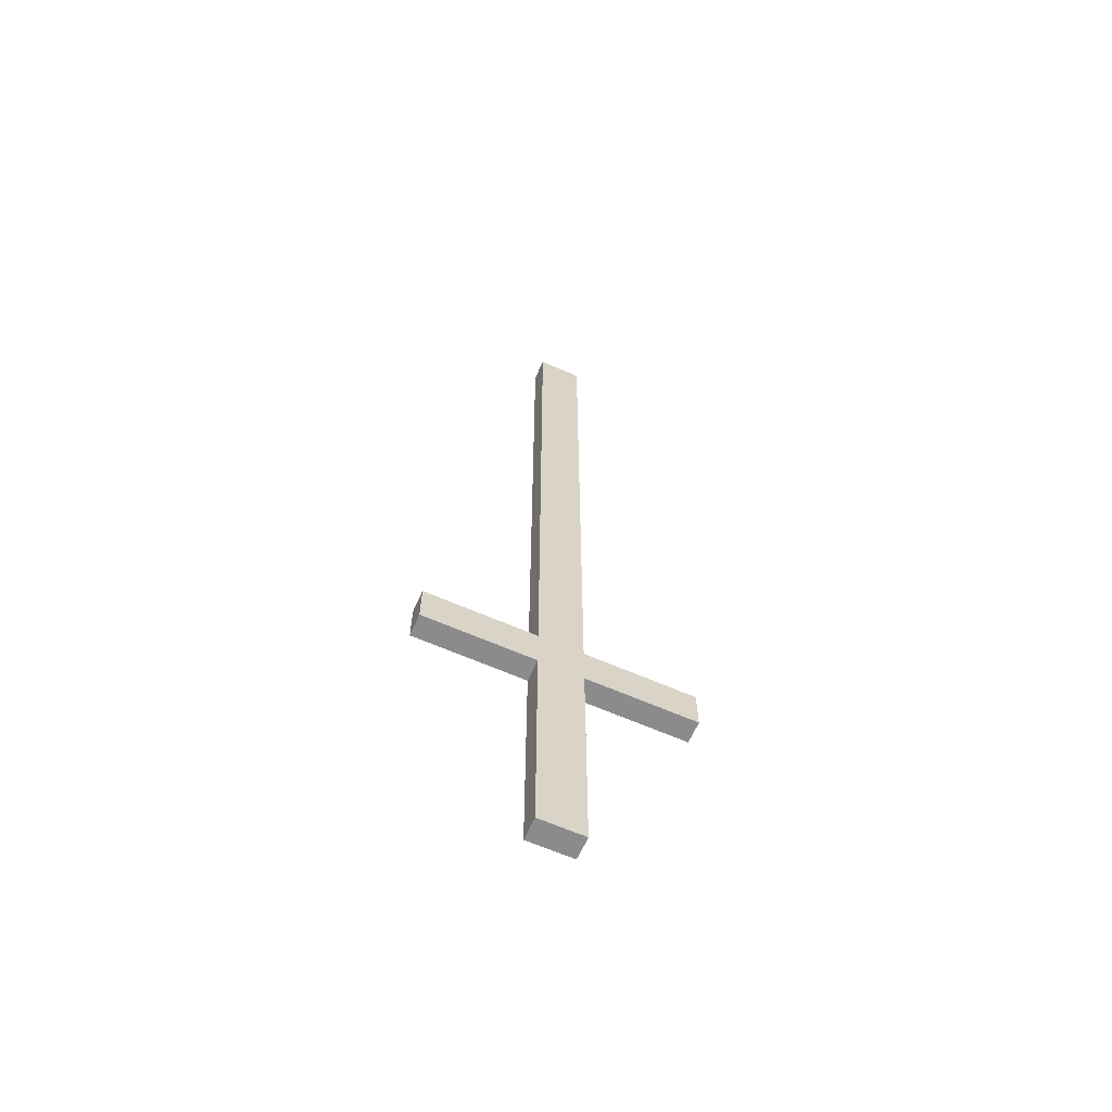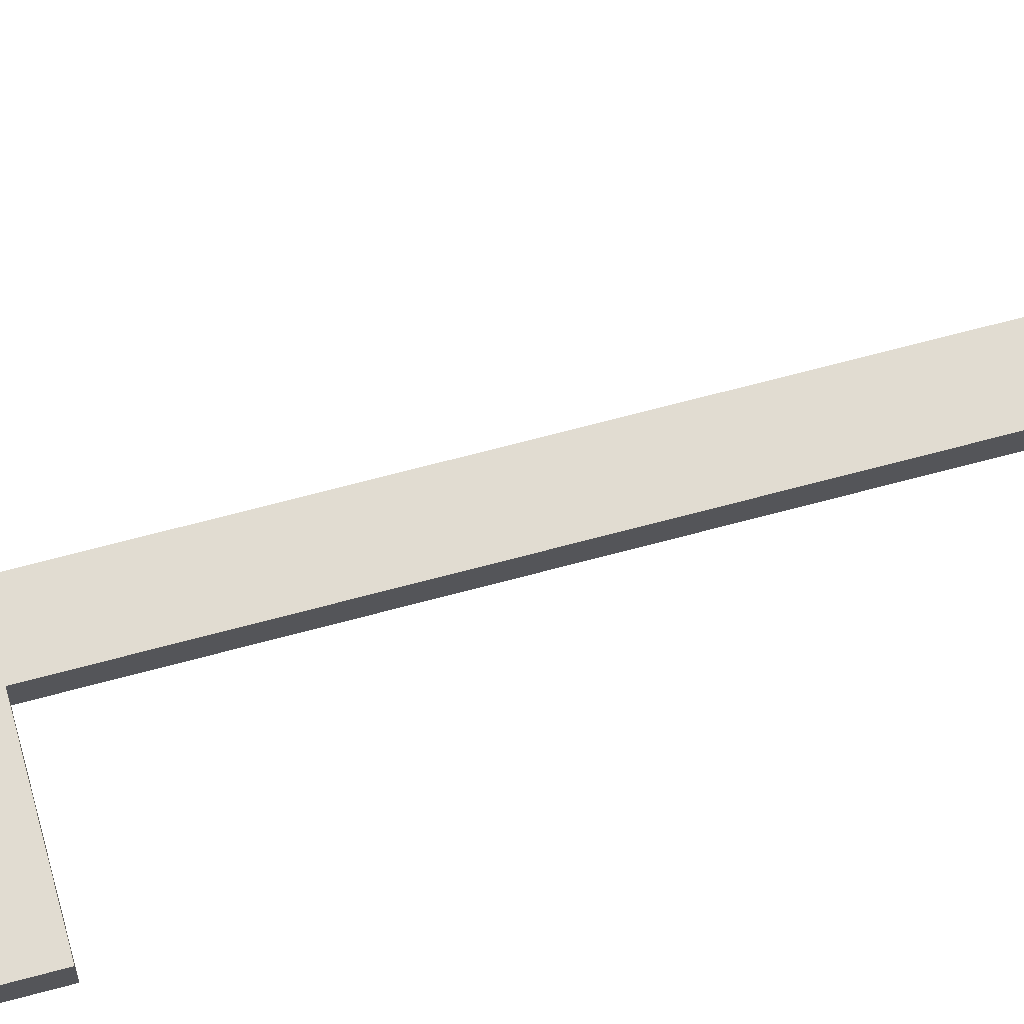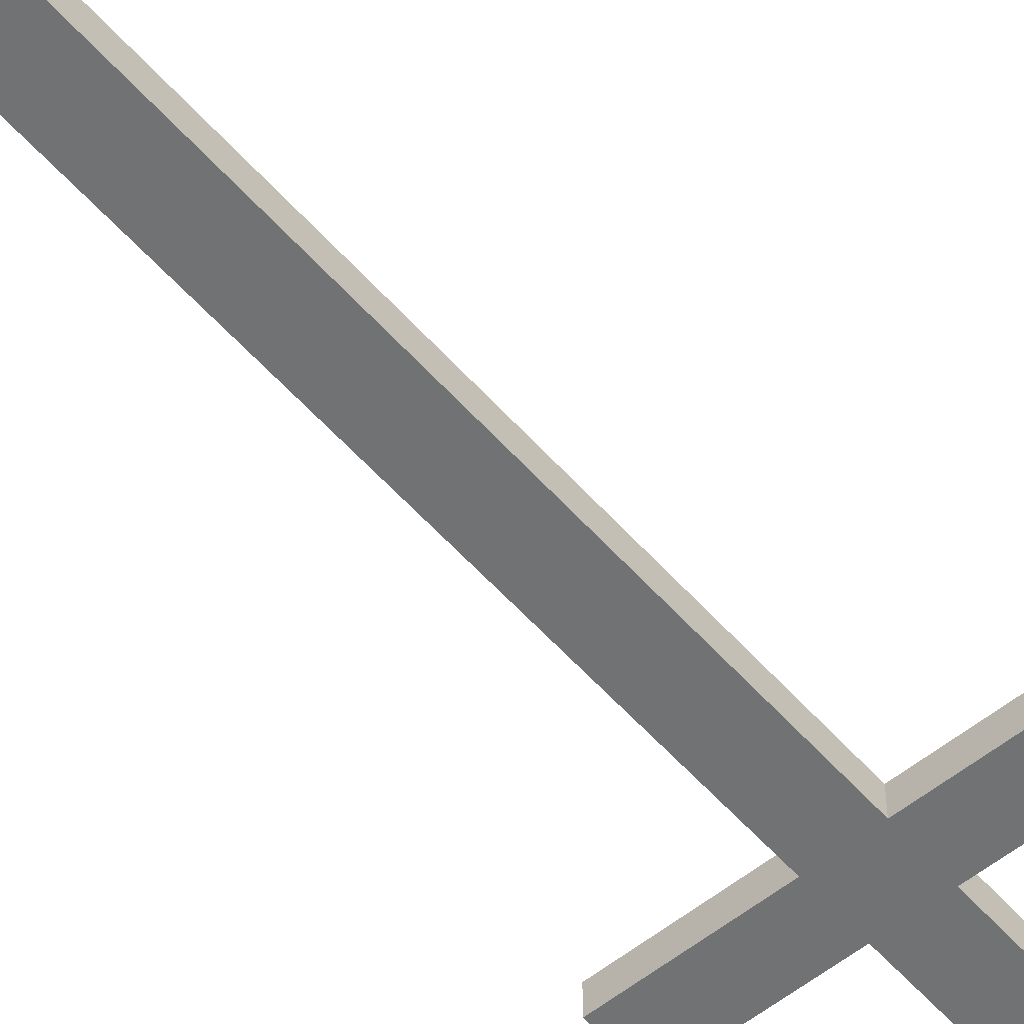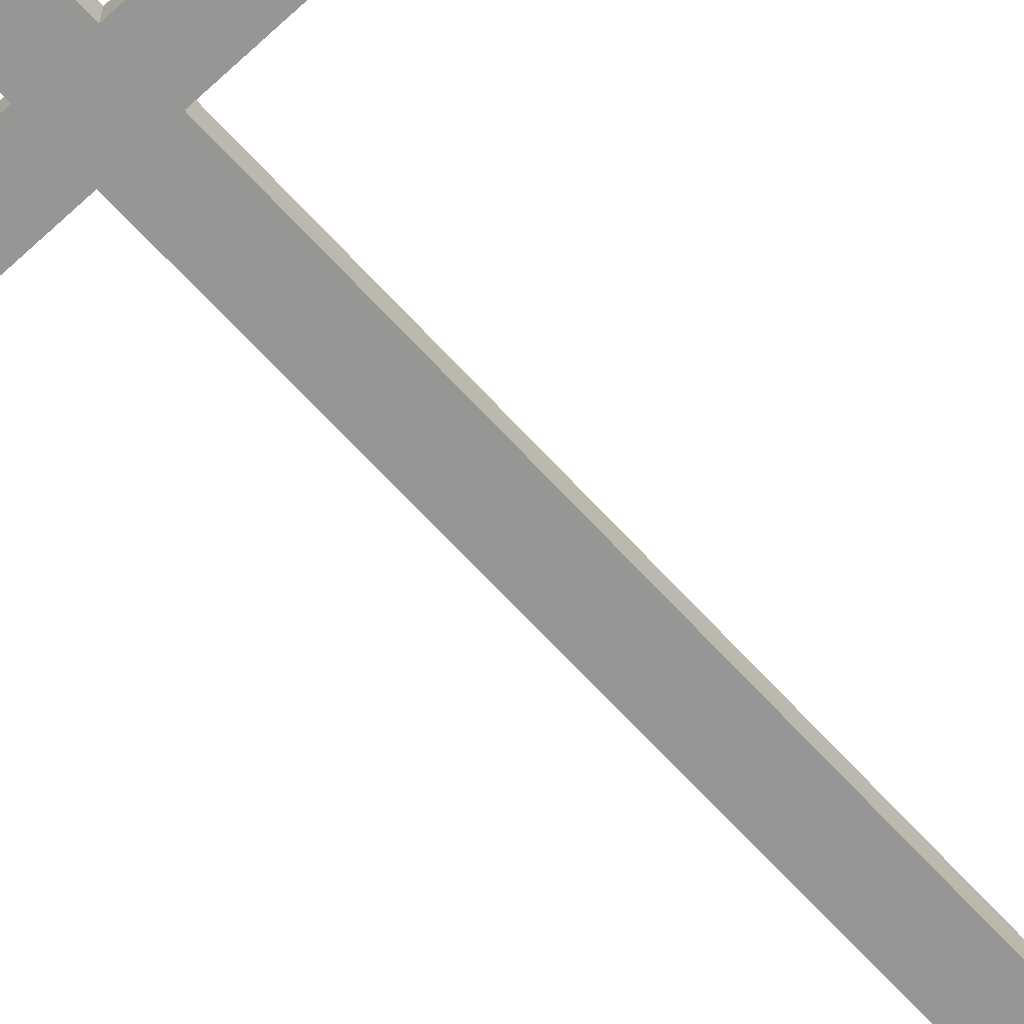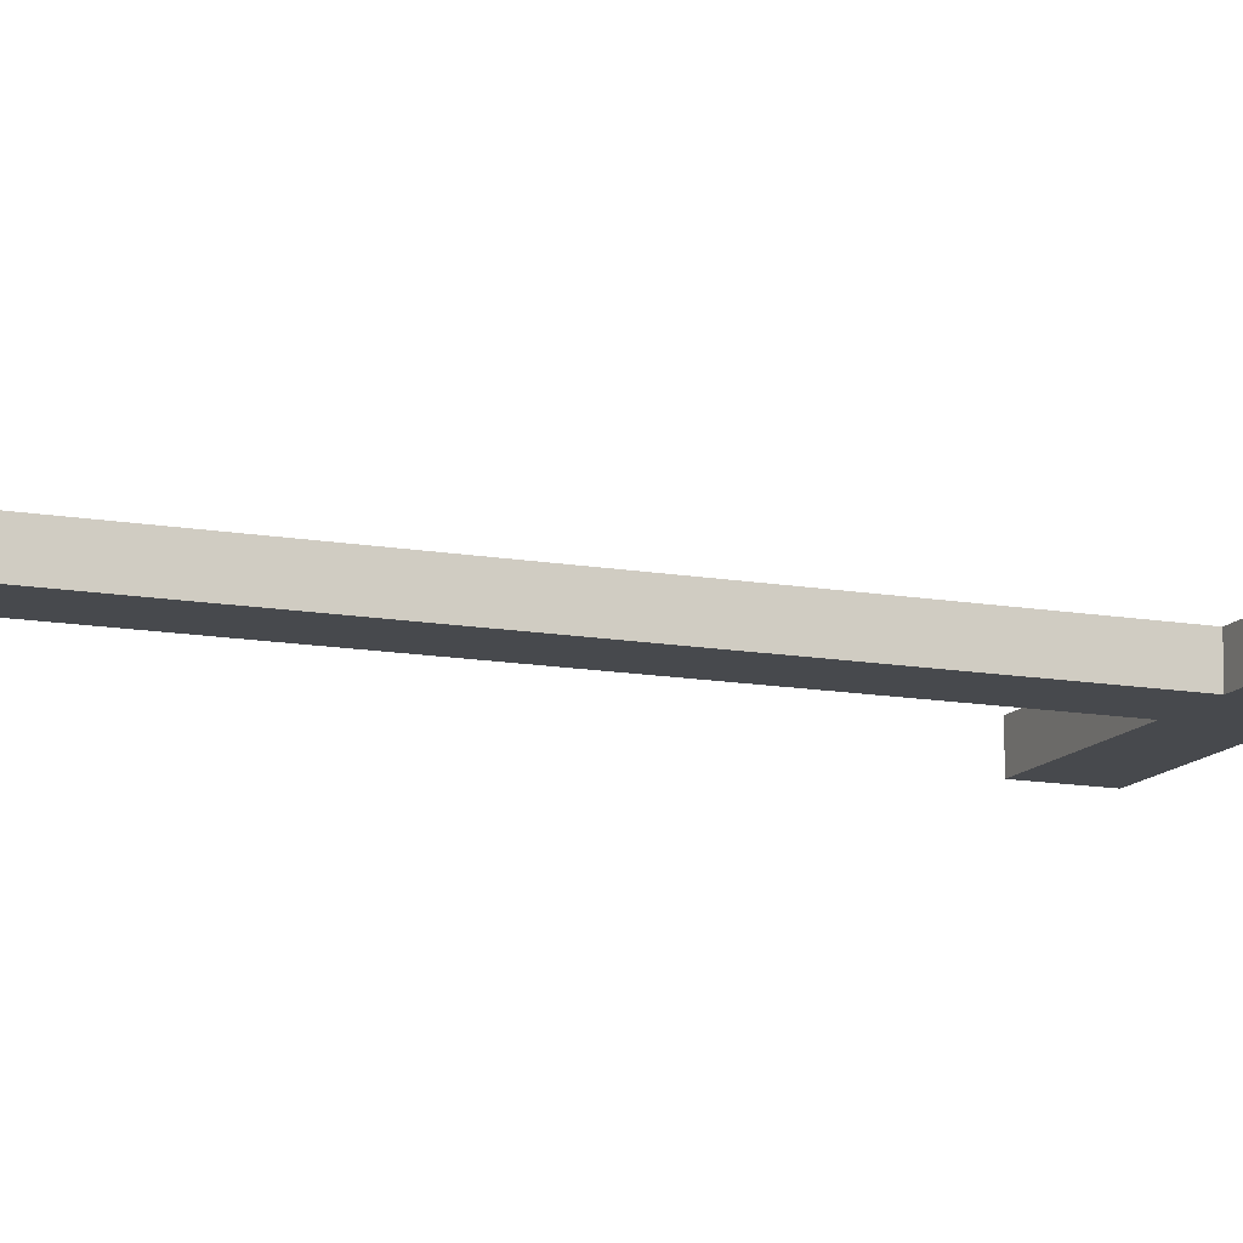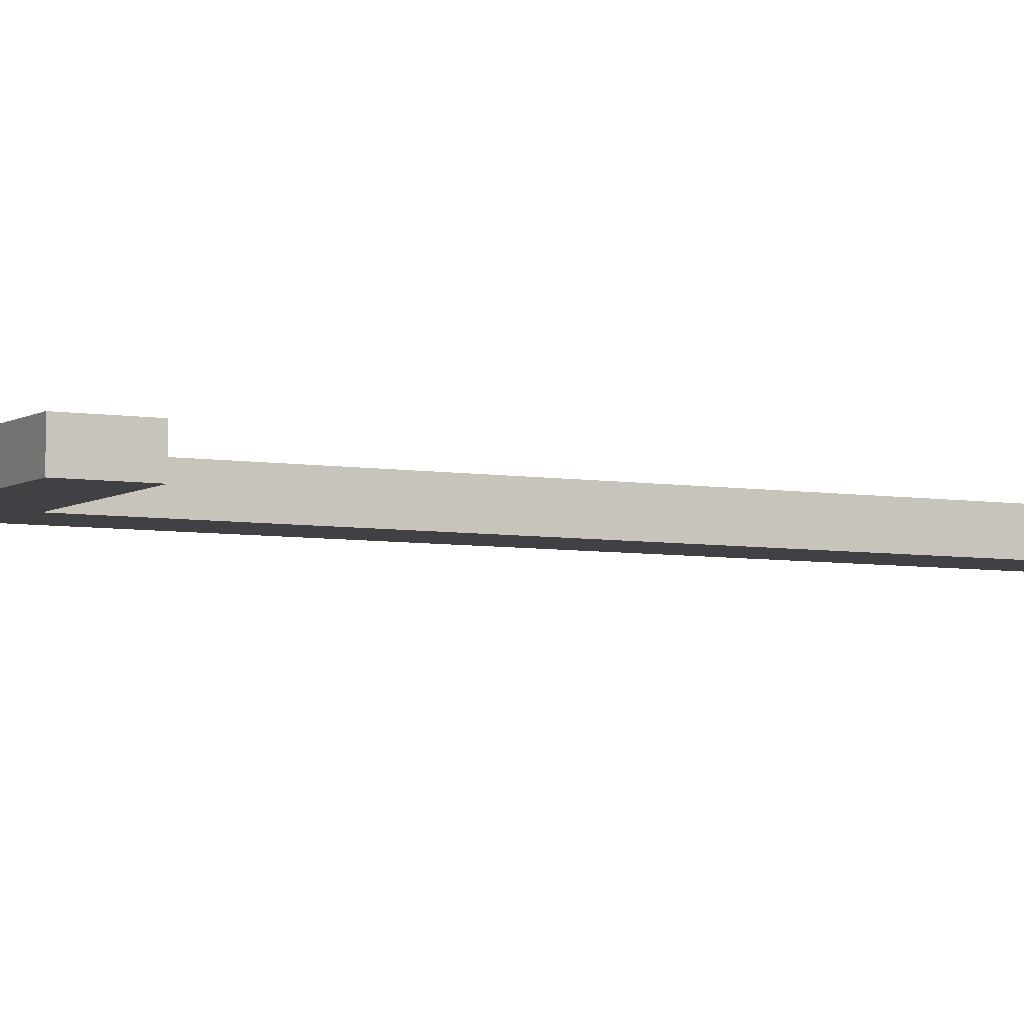
<metadata>
{"format":"obj","ext":"obj","renderer":"f3d","projection":"perspective","resolution":1024,"background":"white","views":[{"elev":-63.8,"azim":156.1,"up":"+Y"},{"elev":69.1,"azim":75.0,"up":"+Z"},{"elev":-55.5,"azim":-139.5,"up":"+Z"},{"elev":-67.7,"azim":42.6,"up":"+Z"},{"elev":-12.3,"azim":-113.3,"up":"+Z"},{"elev":-5.6,"azim":62.5,"up":"+Z"}]}
</metadata>
<code>
v -6 13 2
v -6 13 1
v -6 15 2
v -6 15 1
v -1 2 2
v -1 2 1
v -1 13 2
v -1 13 1
v -1 15 2
v -1 15 1
v -1 46 2
v -1 46 1
v 1 2 2
v 1 2 1
v 1 13 2
v 1 13 1
v 1 15 2
v 1 15 1
v 1 46 2
v 1 46 1
v 6 13 2
v 6 13 1
v 6 15 2
v 6 15 1
v -6 13 2
v -6 15 2
v -1 2 2
v -1 13 2
v -1 15 2
v -1 46 2
v 1 2 2
v 1 13 2
v 1 15 2
v 1 46 2
v 6 13 2
v 6 15 2
v -6 13 1
v -6 15 1
v -1 2 1
v -1 13 1
v -1 15 1
v -1 46 1
v 1 2 1
v 1 13 1
v 1 15 1
v 1 46 1
v 6 13 1
v 6 15 1
v -1 2 2
v 1 2 2
v -1 2 1
v 1 2 1
v -6 13 2
v -1 13 2
v 1 13 2
v 6 13 2
v -6 13 1
v -1 13 1
v 1 13 1
v 6 13 1
v -6 15 2
v -1 15 2
v 1 15 2
v 6 15 2
v -6 15 1
v -1 15 1
v 1 15 1
v 6 15 1
v -1 46 2
v 1 46 2
v -1 46 1
v 1 46 1
f 3 2 1
f 4 2 3
f 7 6 5
f 8 6 7
f 11 10 9
f 12 10 11
f 13 14 15
f 15 14 16
f 17 18 19
f 19 18 20
f 21 22 23
f 23 22 24
f 28 26 25
f 29 26 28
f 31 28 27
f 32 29 28
f 32 28 31
f 33 30 29
f 33 29 32
f 34 30 33
f 35 33 32
f 36 33 35
f 37 38 40
f 40 38 41
f 39 40 43
f 40 41 44
f 43 40 44
f 41 42 45
f 44 41 45
f 45 42 46
f 44 45 47
f 47 45 48
f 51 50 49
f 52 50 51
f 57 54 53
f 58 54 57
f 59 56 55
f 60 56 59
f 61 62 65
f 65 62 66
f 63 64 67
f 67 64 68
f 69 70 71
f 71 70 72

</code>
